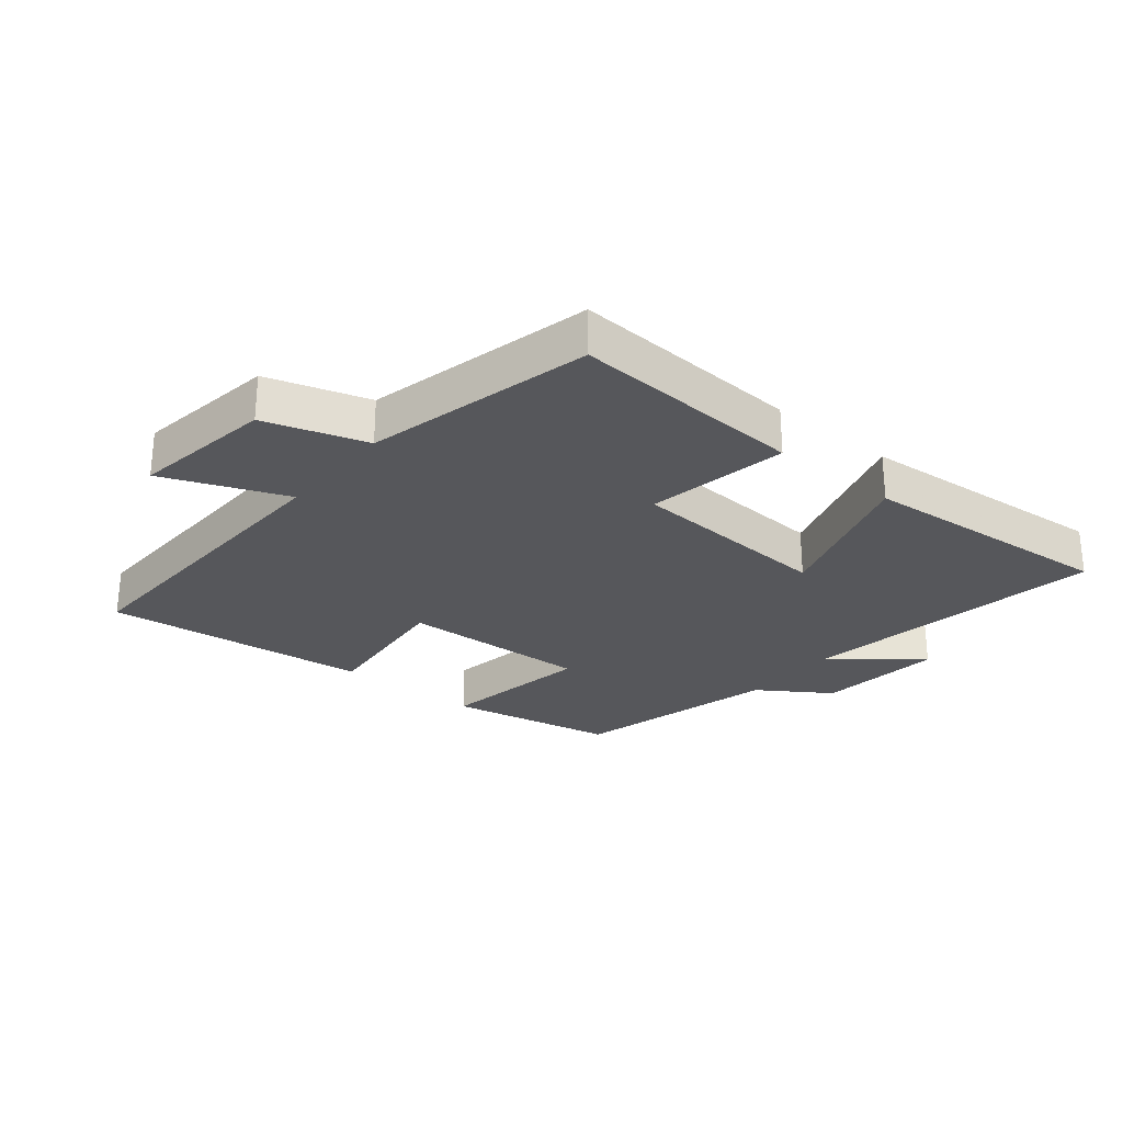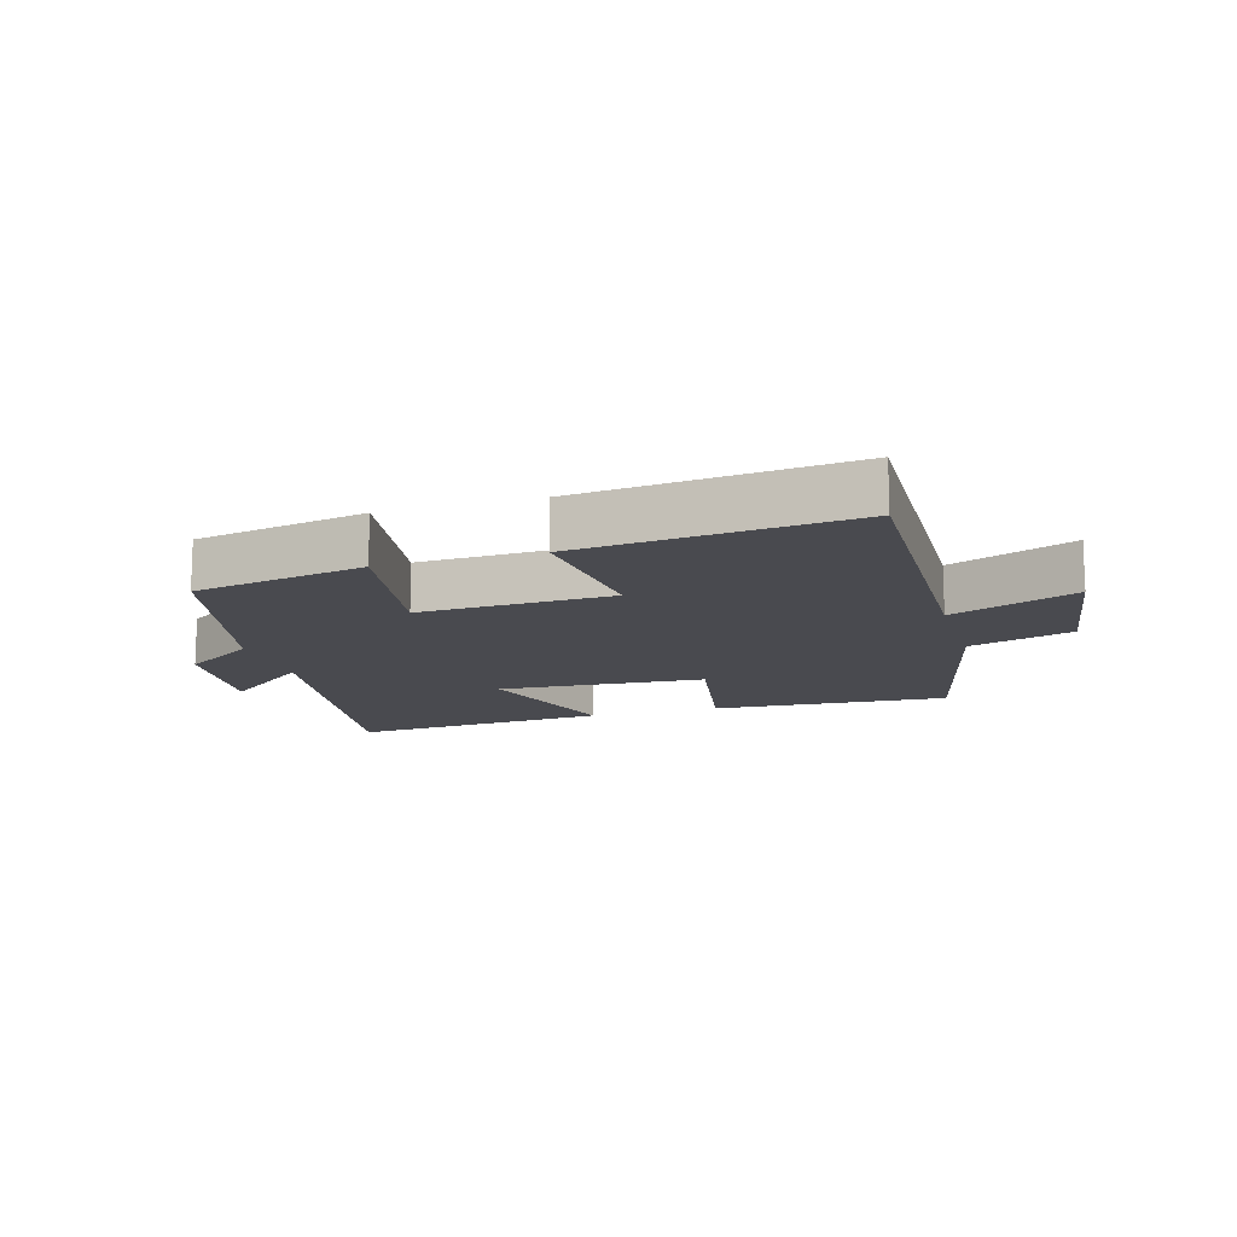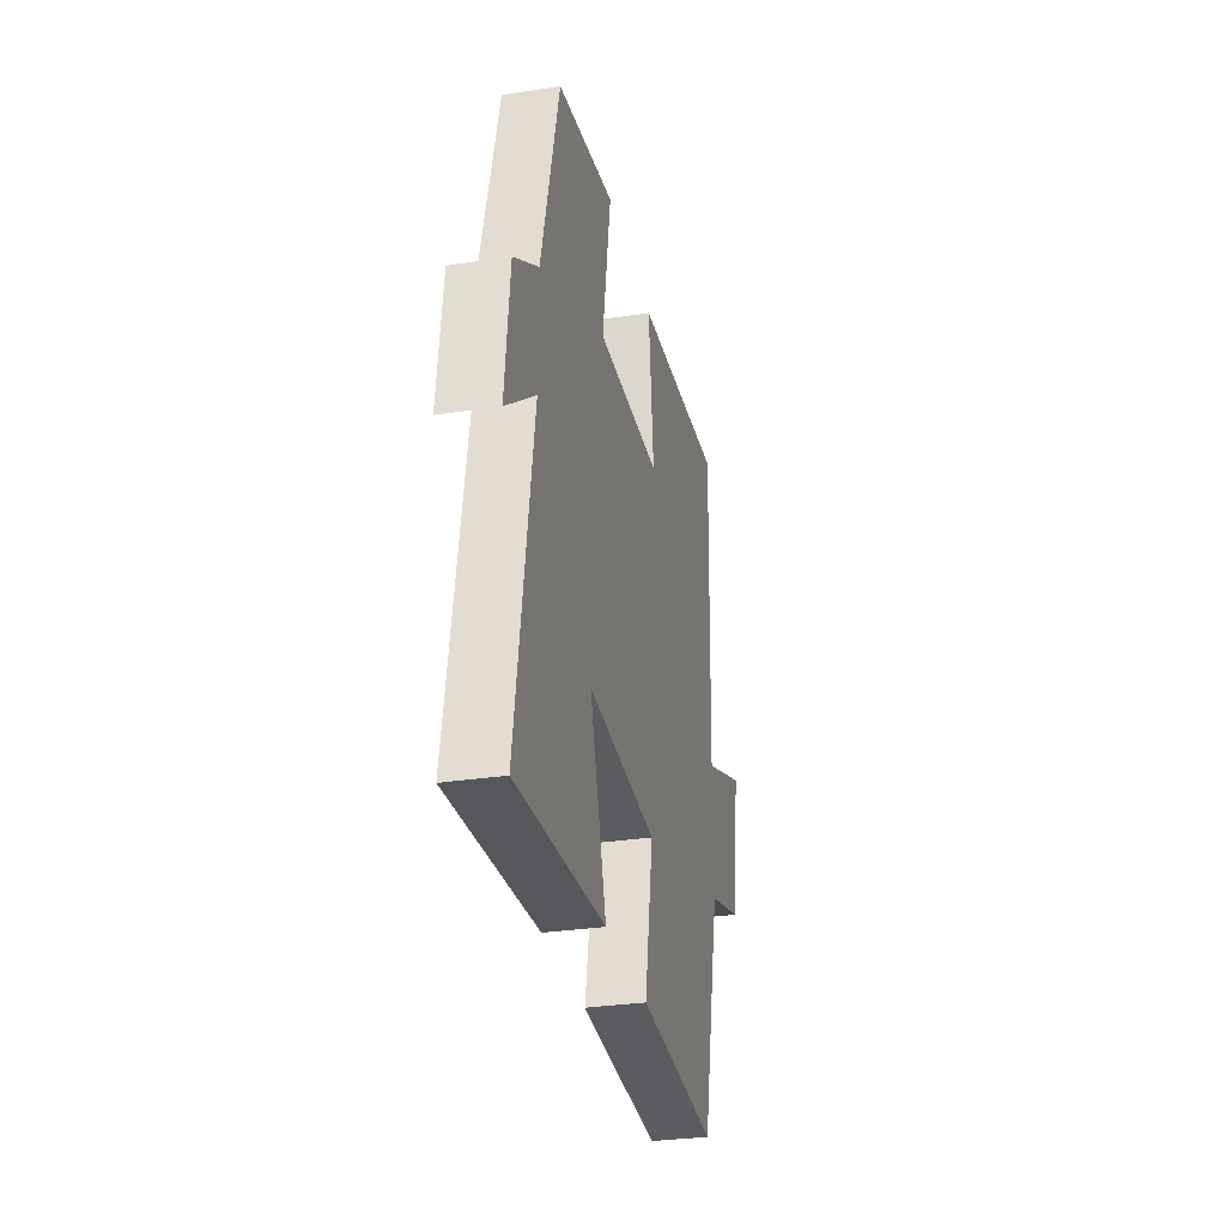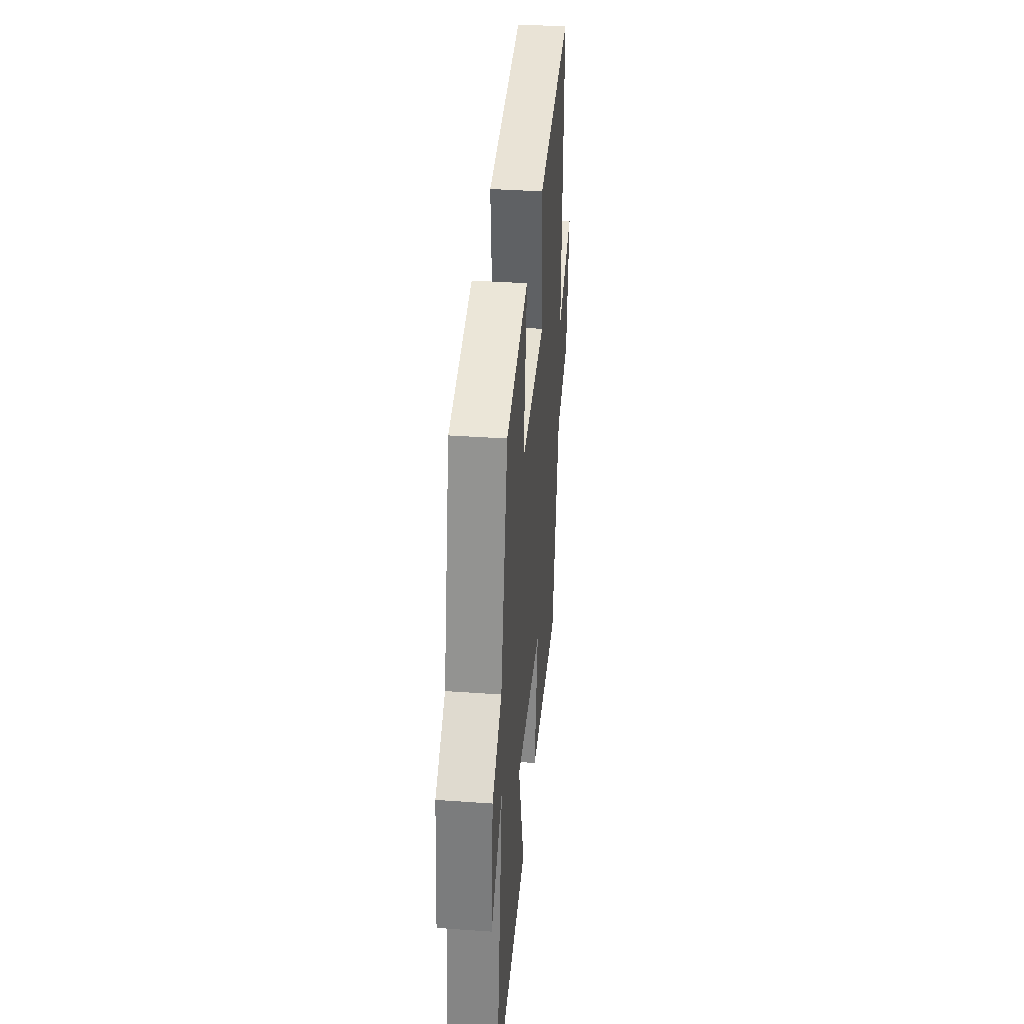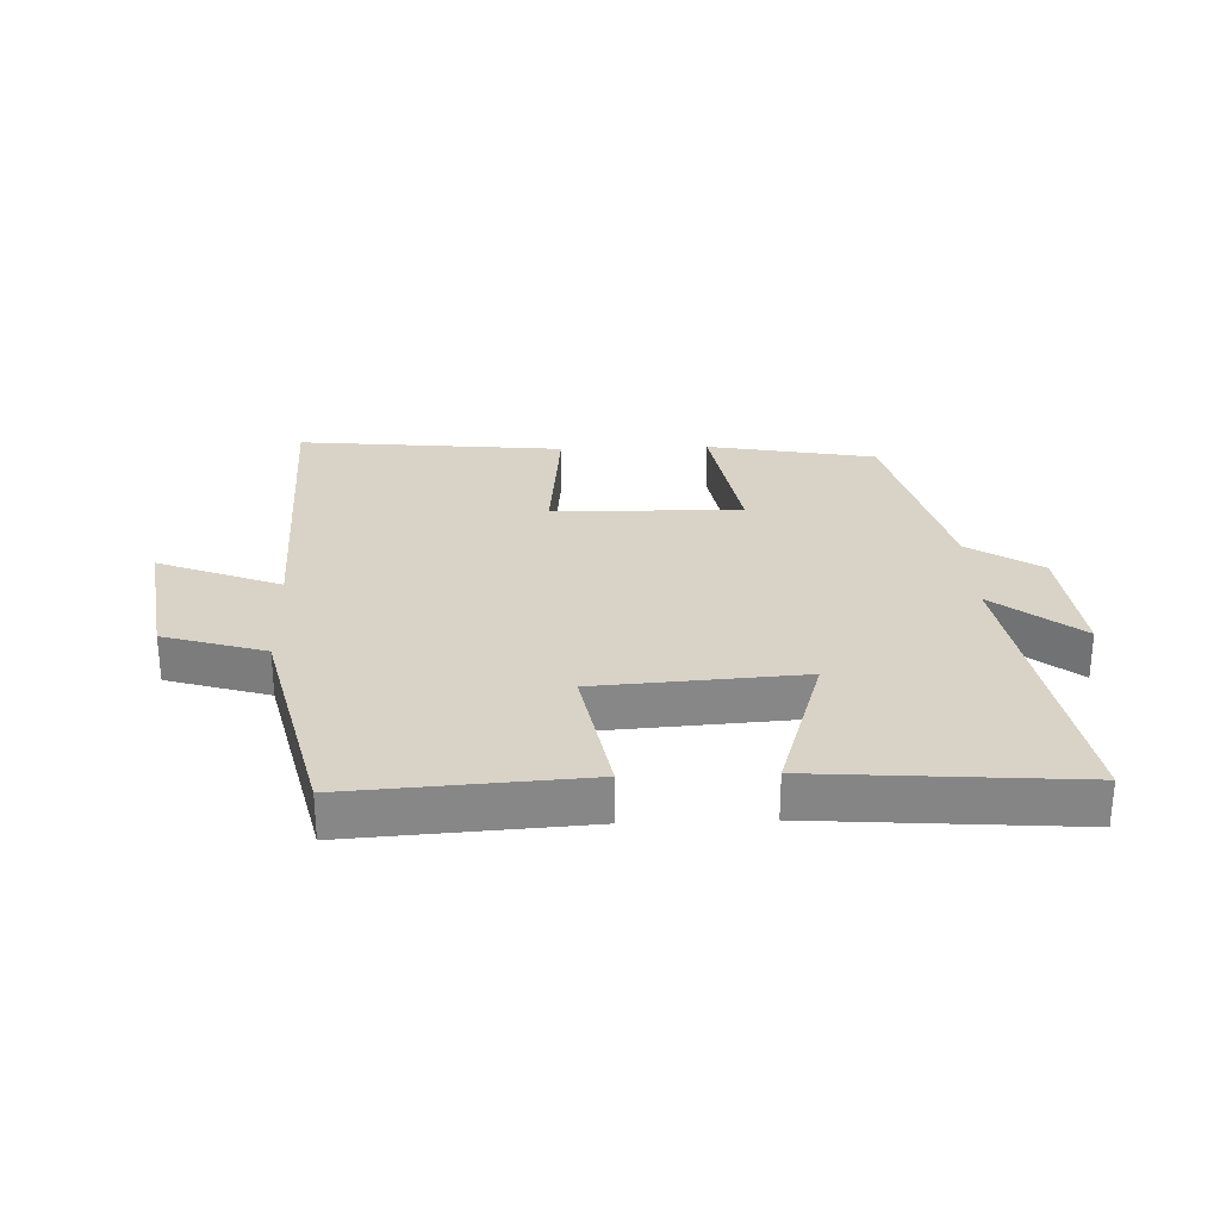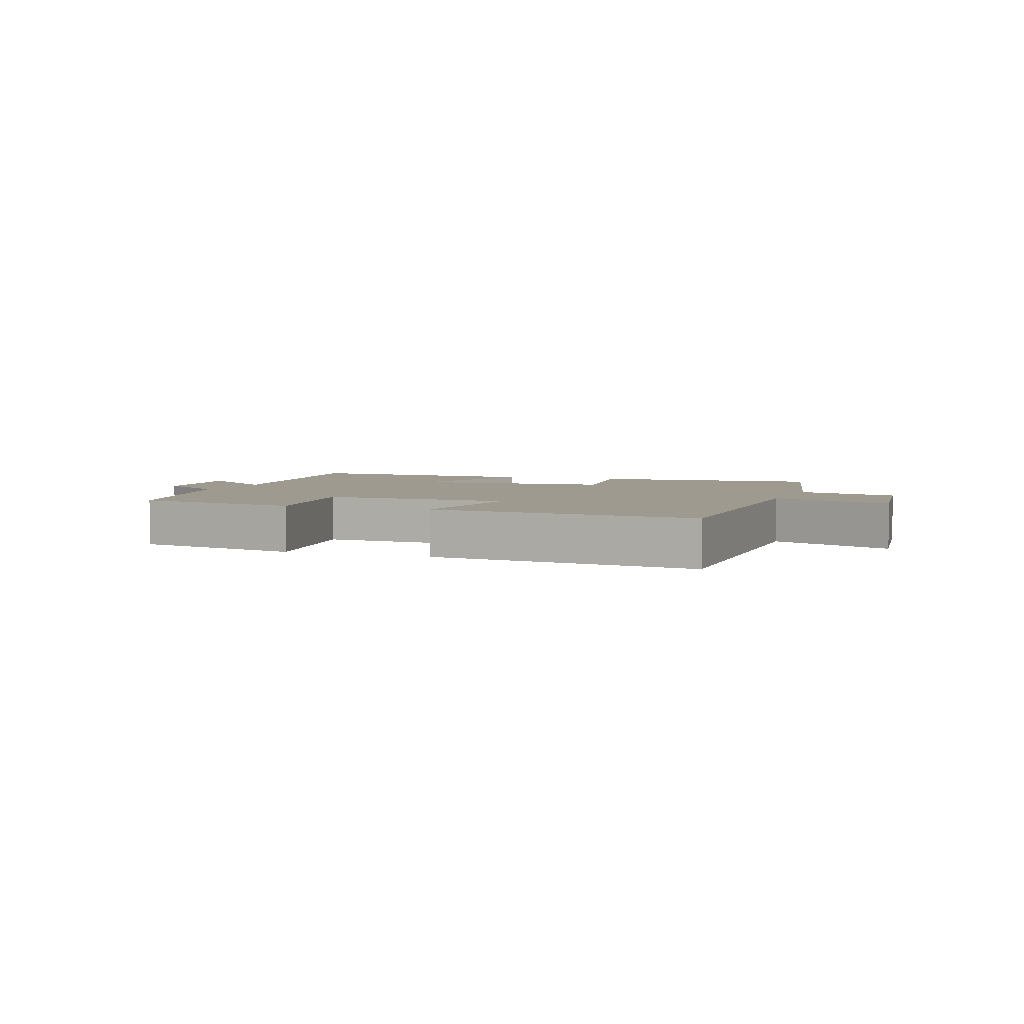
<metadata>
{"format":"obj","ext":"obj","renderer":"f3d","projection":"perspective","resolution":1024,"background":"white","views":[{"elev":-27.1,"azim":141.0,"up":"+Y"},{"elev":-13.5,"azim":16.8,"up":"+Y"},{"elev":-31.0,"azim":-77.7,"up":"+Z"},{"elev":36.9,"azim":-84.8,"up":"+Z"},{"elev":28.1,"azim":177.9,"up":"+Y"},{"elev":3.7,"azim":21.2,"up":"+Y"}]}
</metadata>
<code>
v -0.417 0.07 0.45
v -0.147 0.07 0.5
v -0.188 0.07 0.258
v 0.114 0.07 0.268
v 0.091 0.07 0.5
v 0.517 0.07 0.542
v 0.5 0.07 0.035
v 0.696 0.07 0.112
v 0.662 0.07 -0.114
v 0.5 0.07 -0.163
v 0.414 0.07 -0.524
v 0.042 0.07 -0.5
v 0.083 0.07 -0.275
v -0.243 0.07 -0.253
v -0.166 0.07 -0.5
v -0.579 0.07 -0.531
v -0.5 0.07 -0.046
v -0.637 0.07 -0.155
v -0.615 0.07 0.047
v -0.5 0.07 0.122
v -0.417 0 0.45
v -0.147 0 0.5
v -0.188 0 0.258
v 0.114 0 0.268
v 0.091 0 0.5
v 0.517 0 0.542
v 0.5 0 0.035
v 0.696 0 0.112
v 0.662 0 -0.114
v 0.5 0 -0.163
v 0.414 0 -0.524
v 0.042 0 -0.5
v 0.083 0 -0.275
v -0.243 0 -0.253
v -0.166 0 -0.5
v -0.579 0 -0.531
v -0.5 0 -0.046
v -0.637 0 -0.155
v -0.615 0 0.047
v -0.5 0 0.122
f 17 18 19 20
f 17 20 1 2
f 14 15 16 17
f 13 14 17
f 10 11 12 13
f 7 8 9 10
f 7 10 13 17
f 4 5 6 7
f 3 4 7 17
f 2 3 17
f 40 39 38 37
f 22 21 40 37
f 37 36 35 34
f 37 34 33
f 33 32 31 30
f 30 29 28 27
f 37 33 30 27
f 27 26 25 24
f 37 27 24 23
f 37 23 22
f 1 21 22 2
f 2 22 23 3
f 3 23 24 4
f 4 24 25 5
f 5 25 26 6
f 6 26 27 7
f 7 27 28 8
f 8 28 29 9
f 9 29 30 10
f 10 30 31 11
f 11 31 32 12
f 12 32 33 13
f 13 33 34 14
f 14 34 35 15
f 15 35 36 16
f 16 36 37 17
f 17 37 38 18
f 18 38 39 19
f 19 39 40 20
f 20 40 21 1

</code>
